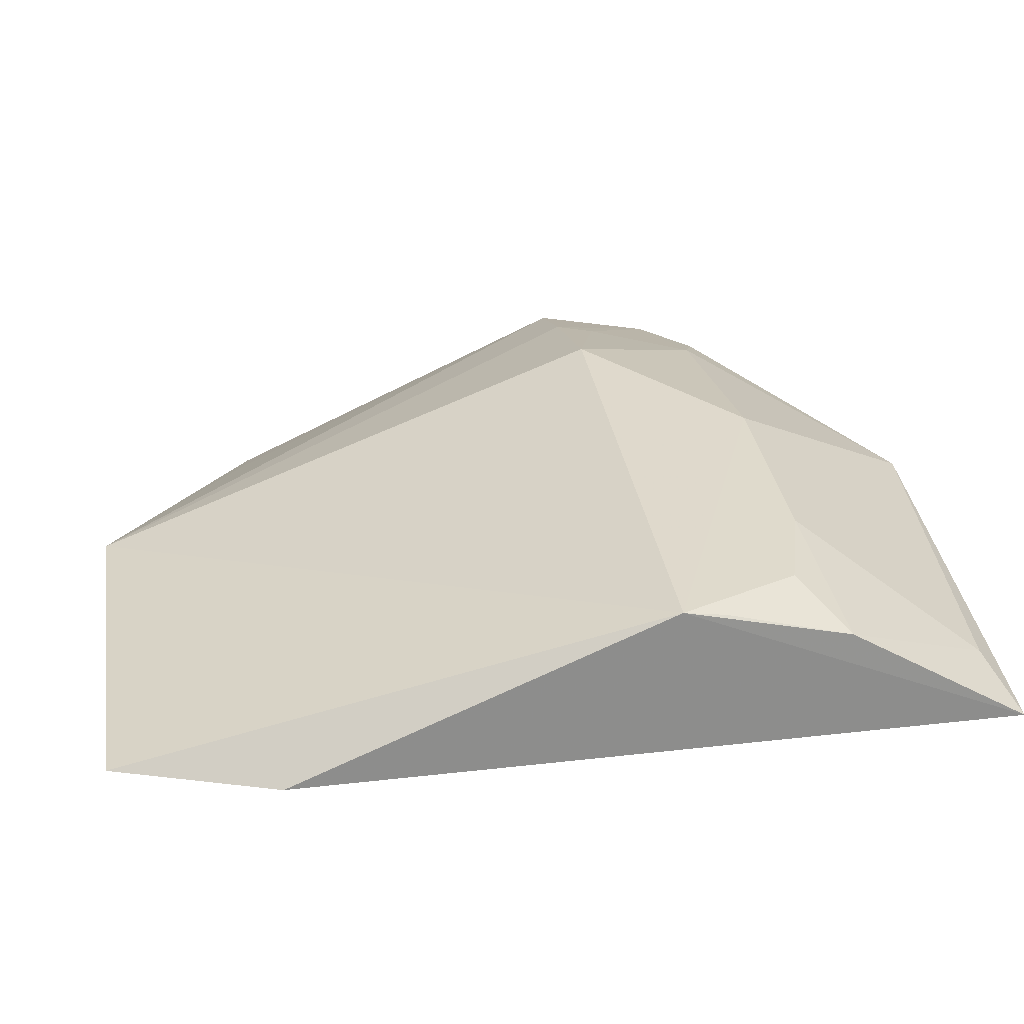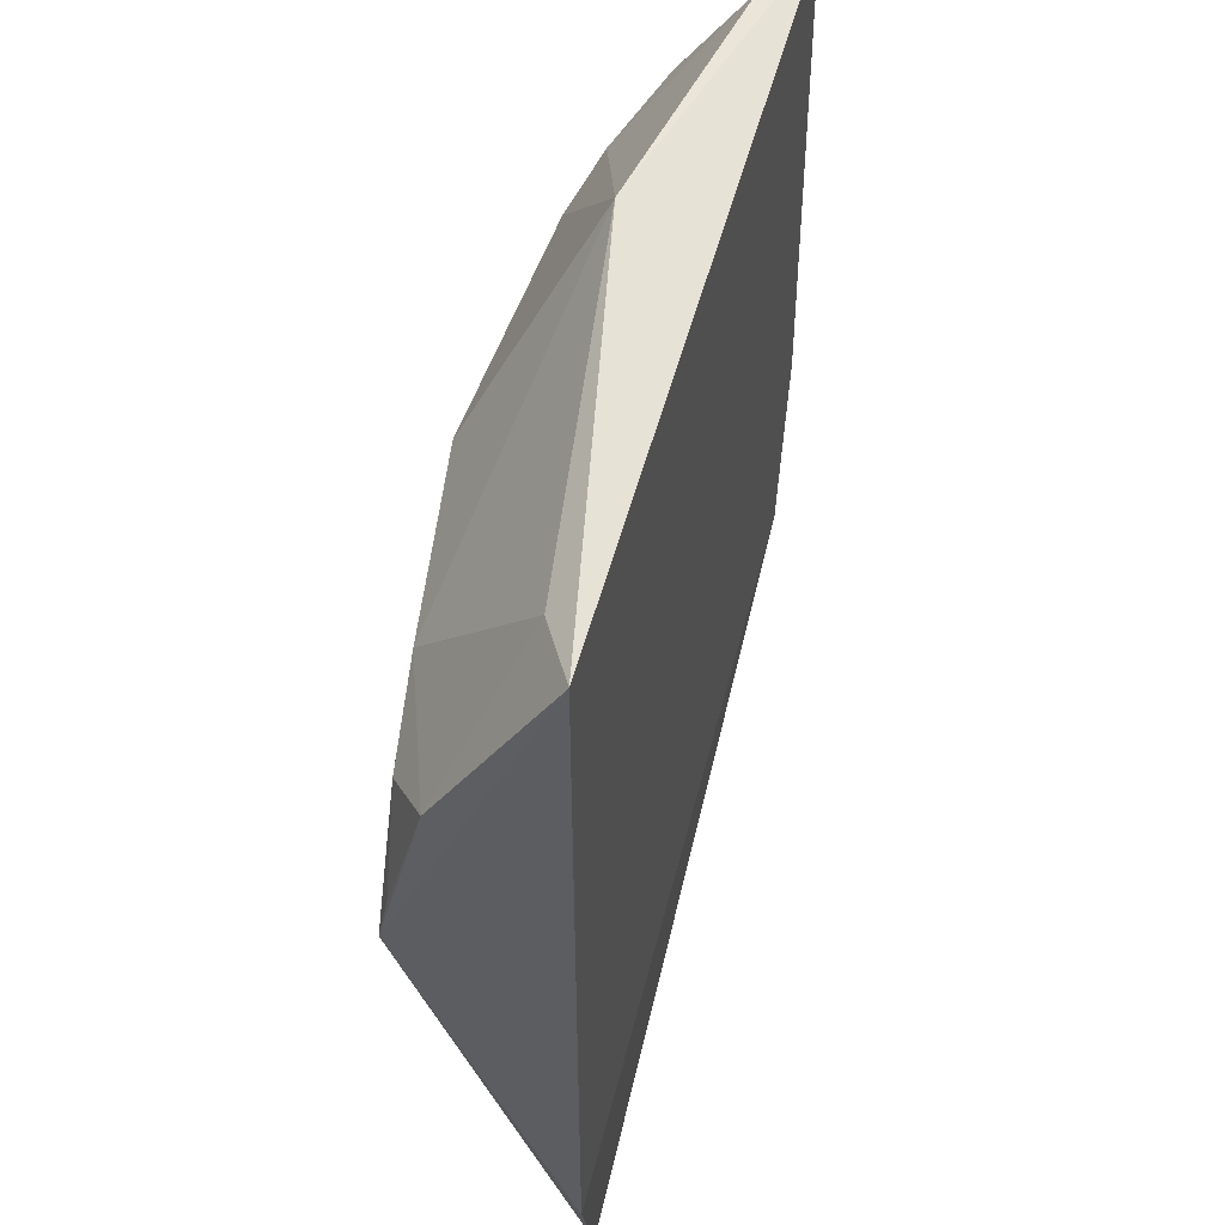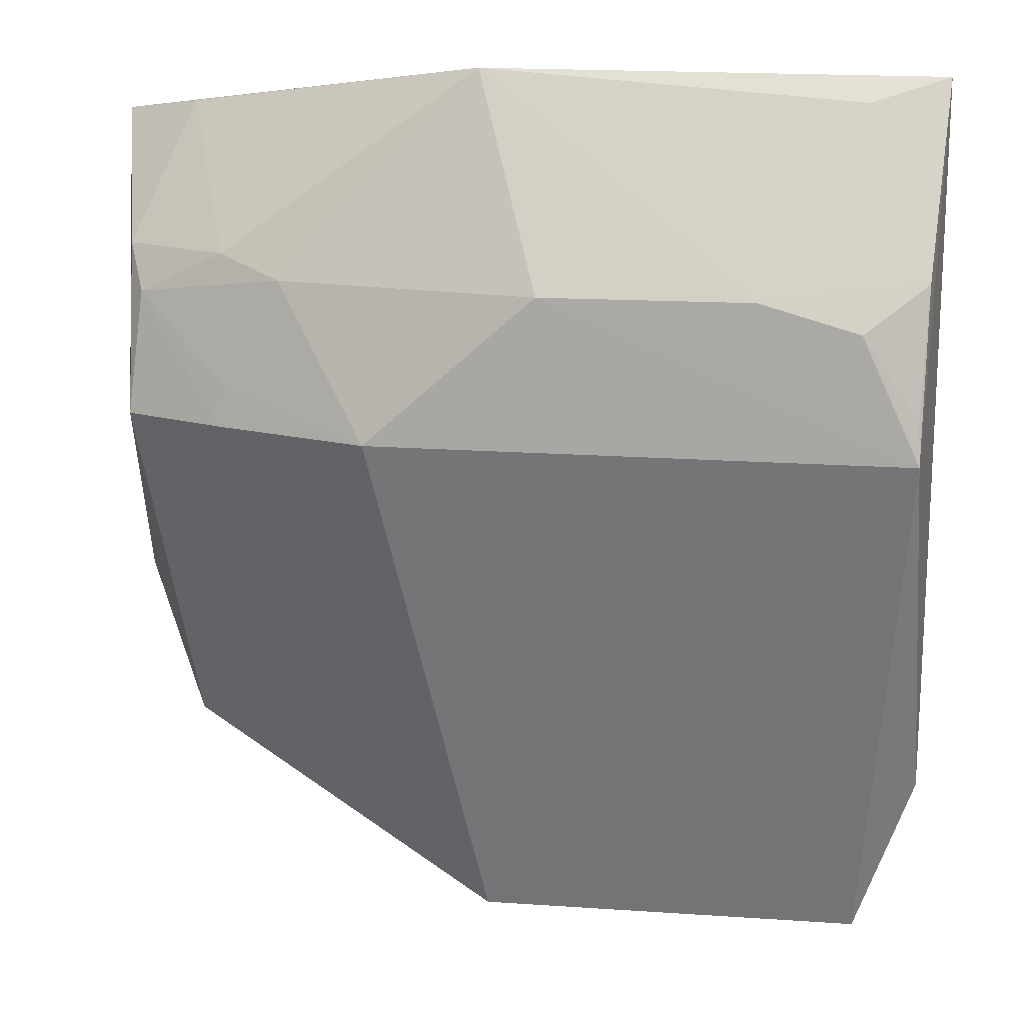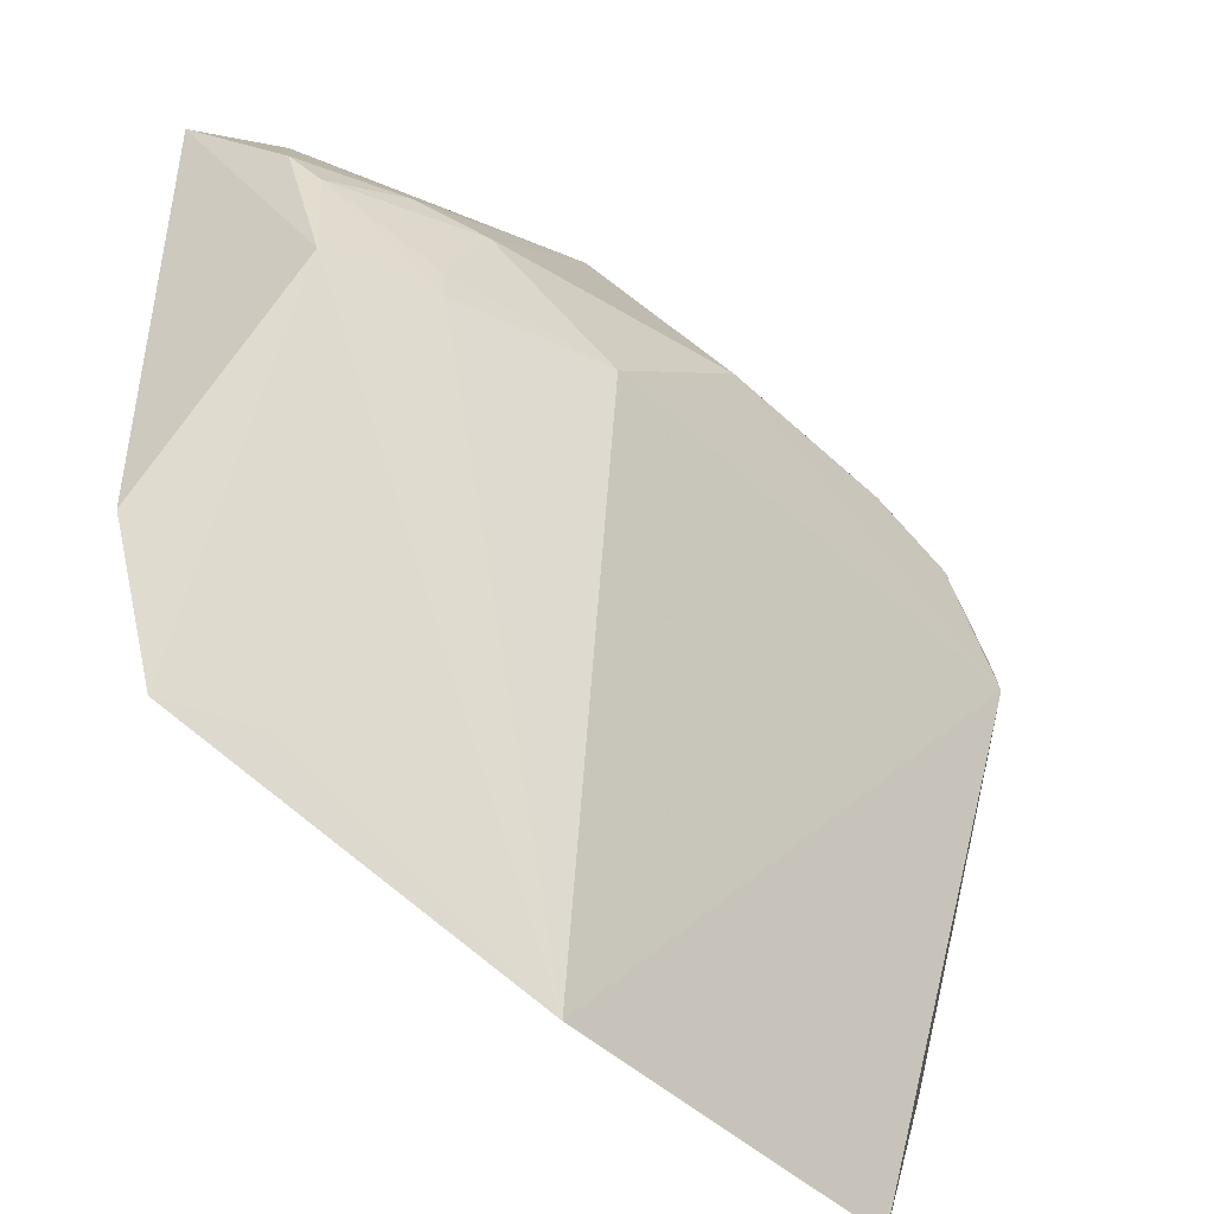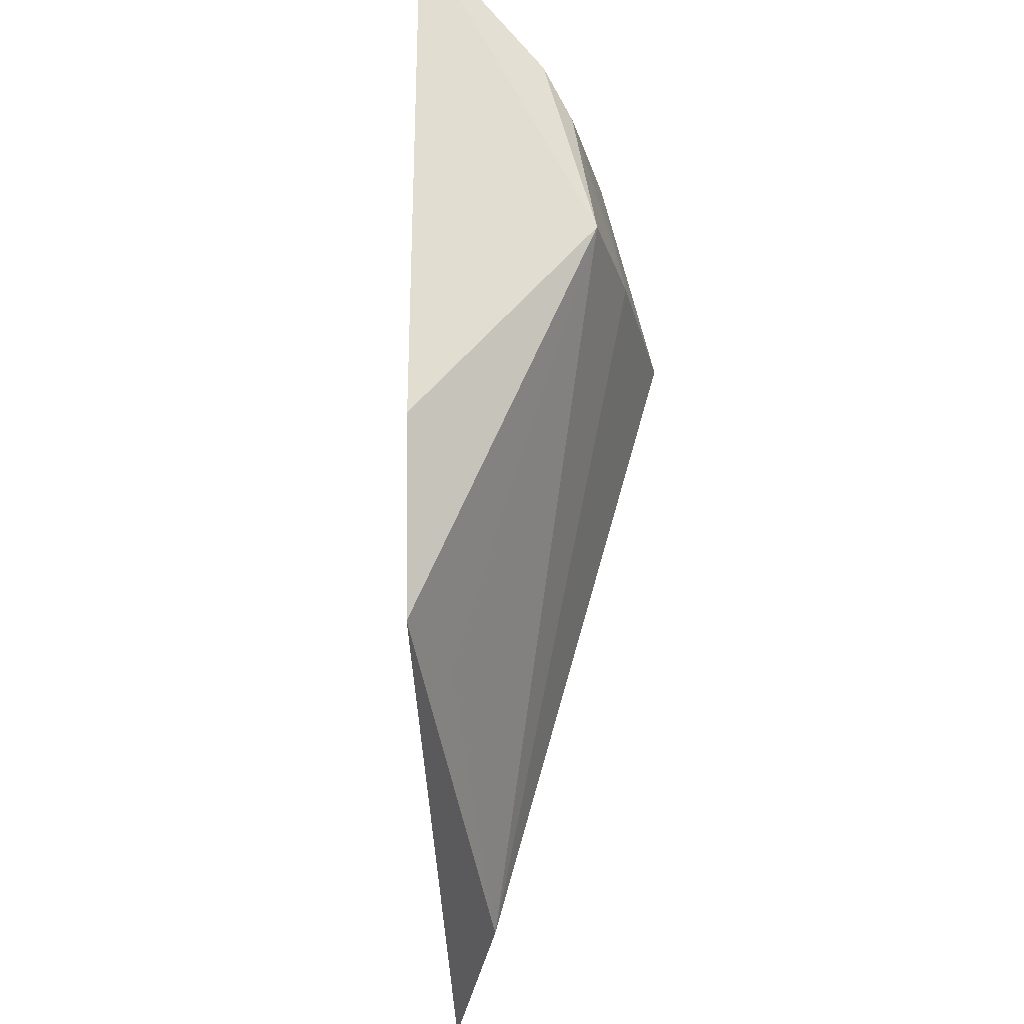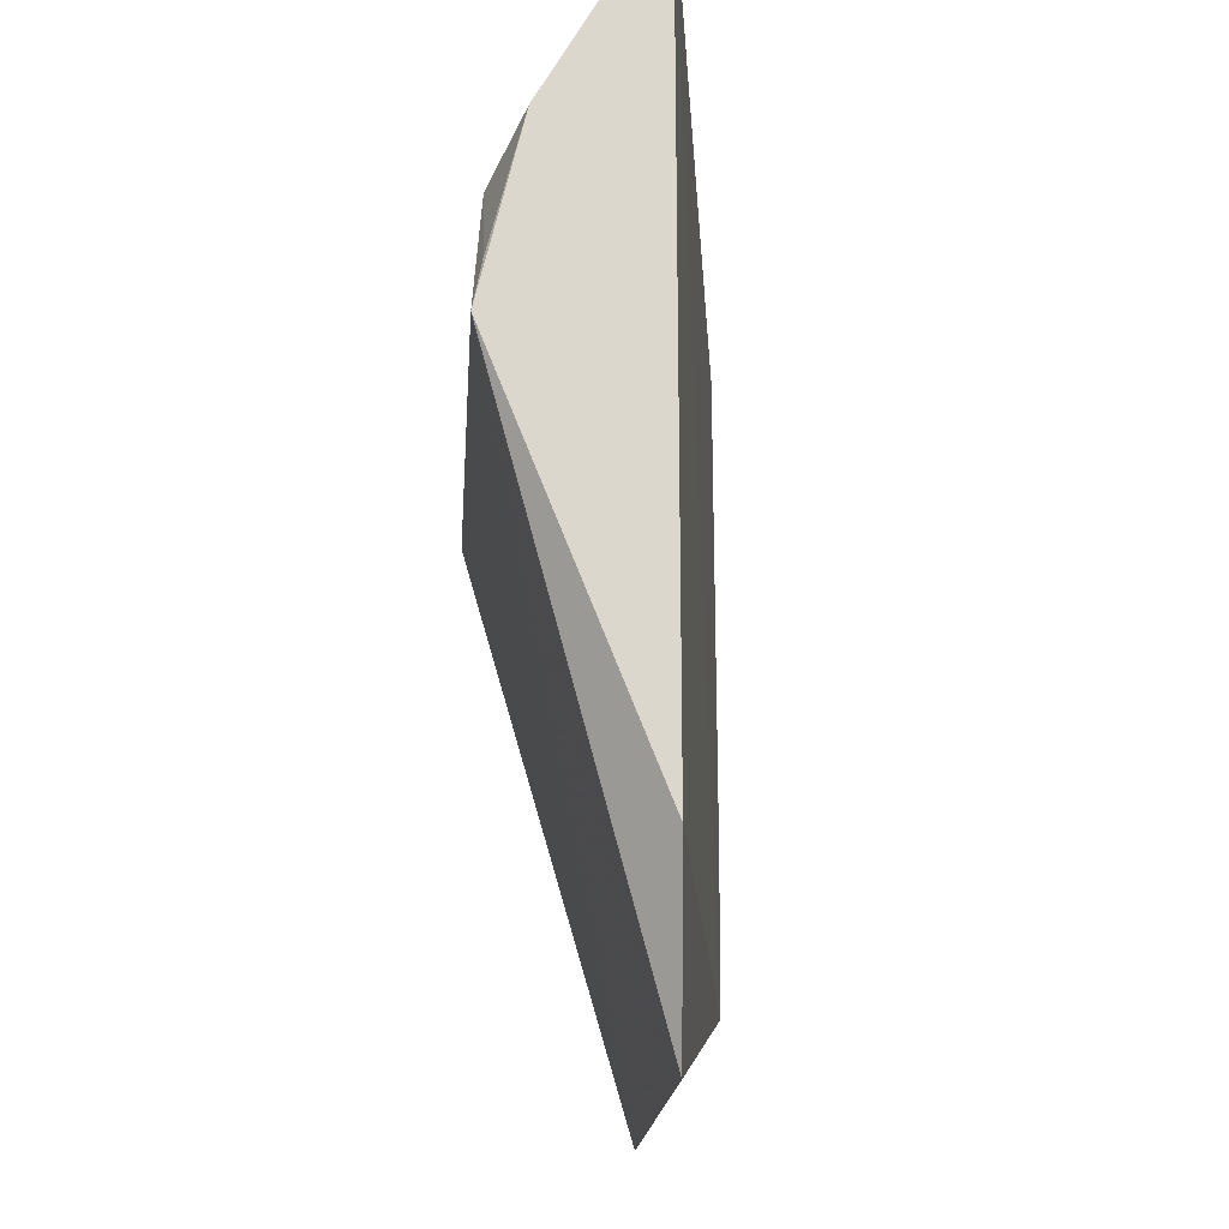
<metadata>
{"format":"obj","ext":"obj","renderer":"f3d","projection":"perspective","resolution":1024,"background":"white","views":[{"elev":32.9,"azim":-98.8,"up":"+Y"},{"elev":51.2,"azim":-84.5,"up":"+Z"},{"elev":16.8,"azim":-172.2,"up":"+Z"},{"elev":-45.3,"azim":132.0,"up":"+Z"},{"elev":-25.7,"azim":83.6,"up":"+Z"},{"elev":-17.7,"azim":-94.4,"up":"+Z"}]}
</metadata>
<code>
v 0.159 0.2541 0.4477
v 0.1585 0.2535 0.3104
v 0.07911 0.3256 0.3691
v -0.05034 0.3249 0.4026
v -0.07105 0.2871 0.4635
v -0.05499 0.2855 0.2193
v 0.1498 0.2996 0.3691
v 0.05279 0.2908 0.4644
v -0.06613 0.3275 0.3691
v -0.07121 0.2866 0.2646
v 0.05175 0.2854 0.2193
v 0.03336 0.3237 0.4098
v 0.1225 0.2994 0.4146
v -0.06711 0.3164 0.4146
v 0.1443 0.2553 0.2647
v 0.1213 0.3111 0.3691
v -0.02355 0.3242 0.41
v 0.1364 0.2668 0.4515
v 0.151 0.2865 0.4146
v 0.1049 0.3079 0.4092
v -0.06556 0.3252 0.3809
v 0.1206 0.2677 0.2631
v -0.05015 0.2938 0.4573
v 0.1466 0.2942 0.4026
v 0.1205 0.309 0.3804
f 7 1 2
f 8 5 1
f 10 9 6
f 10 5 9
f 11 9 3
f 11 6 9
f 12 3 9
f 14 9 5
f 15 10 6
f 15 5 10
f 15 2 1
f 15 1 5
f 15 6 11
f 15 7 2
f 16 11 3
f 16 7 11
f 17 8 12
f 17 4 14
f 17 12 9
f 17 9 4
f 18 13 8
f 18 8 1
f 19 1 7
f 19 18 1
f 19 13 18
f 20 12 8
f 20 8 13
f 20 3 12
f 21 14 4
f 21 4 9
f 21 9 14
f 22 15 11
f 22 11 7
f 22 7 15
f 23 5 8
f 23 8 17
f 23 17 14
f 23 14 5
f 24 19 7
f 24 13 19
f 24 20 13
f 24 7 16
f 25 16 3
f 25 3 20
f 25 24 16
f 25 20 24

</code>
